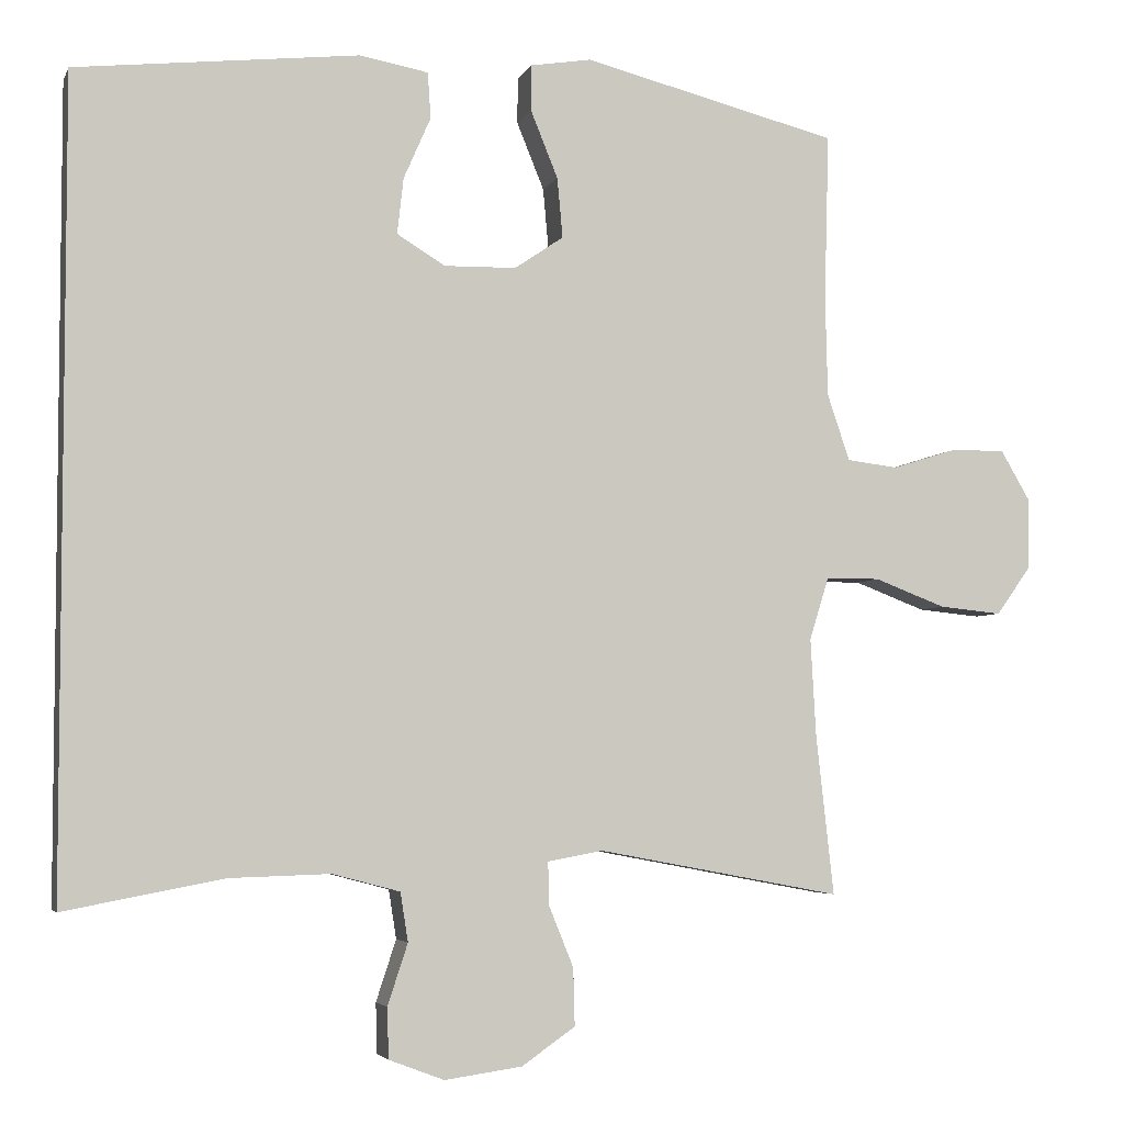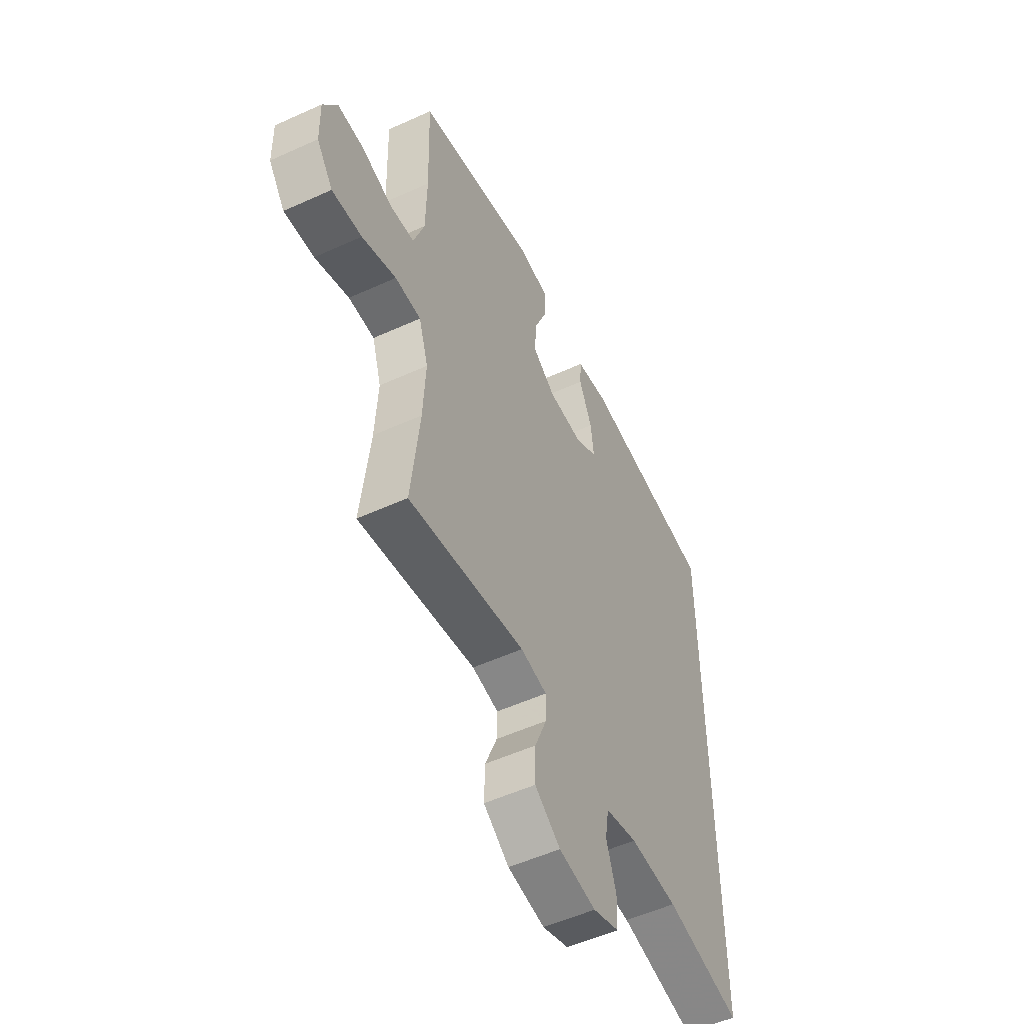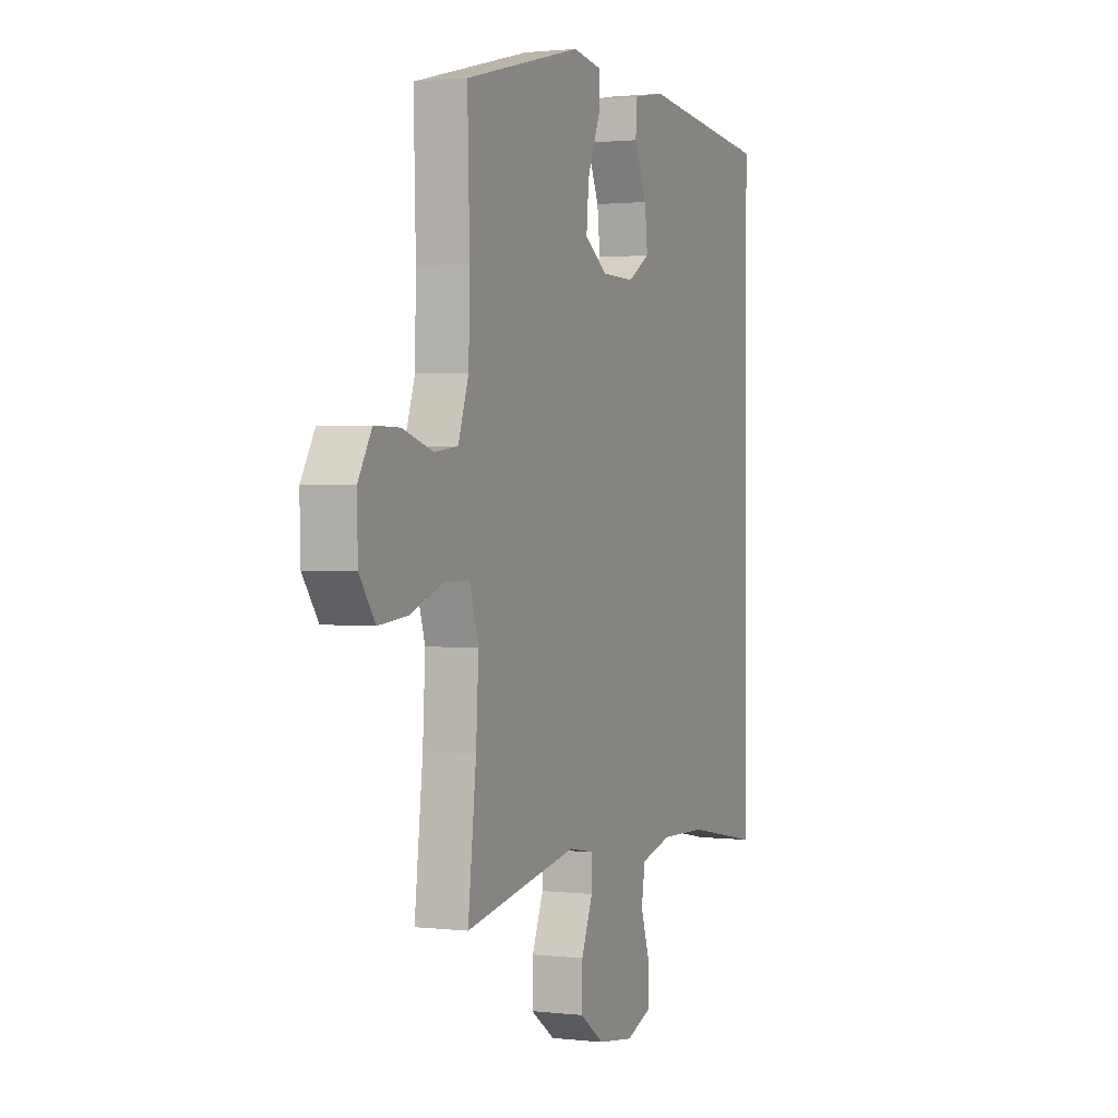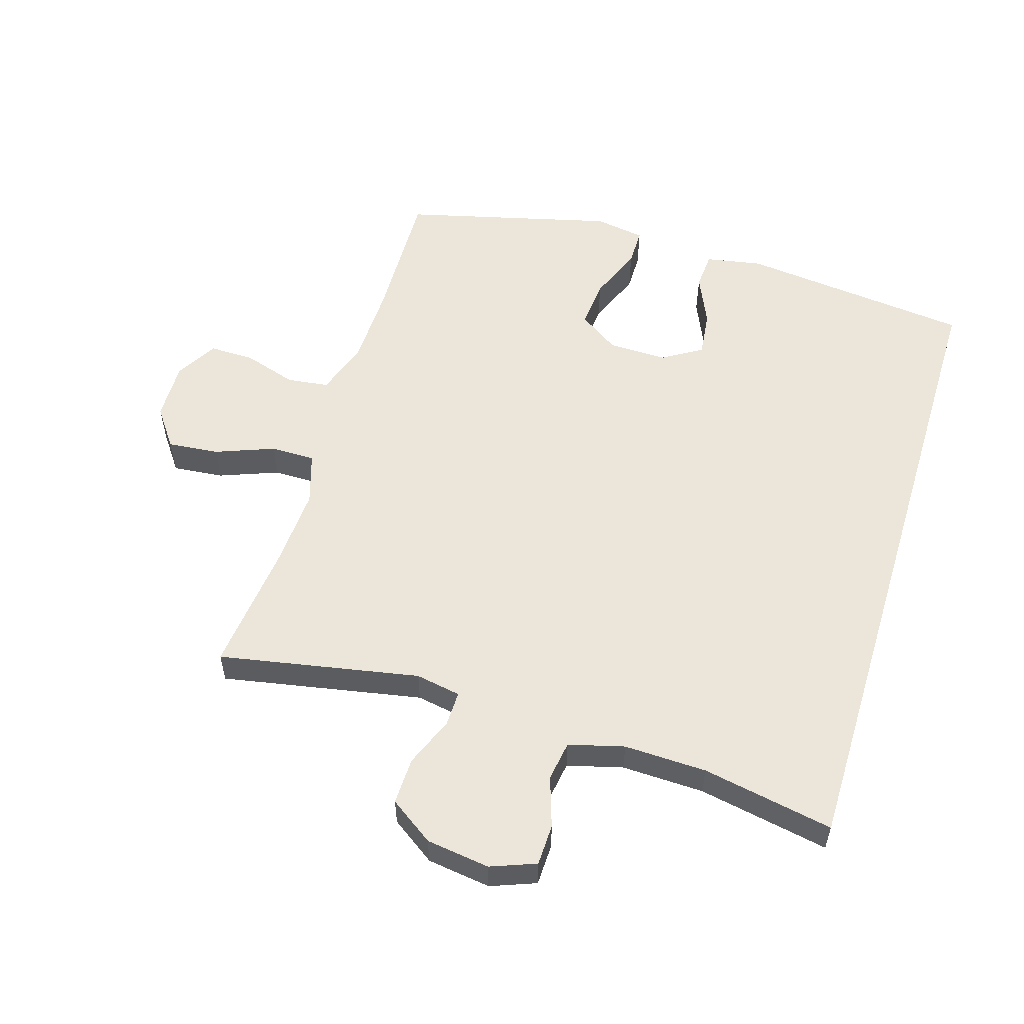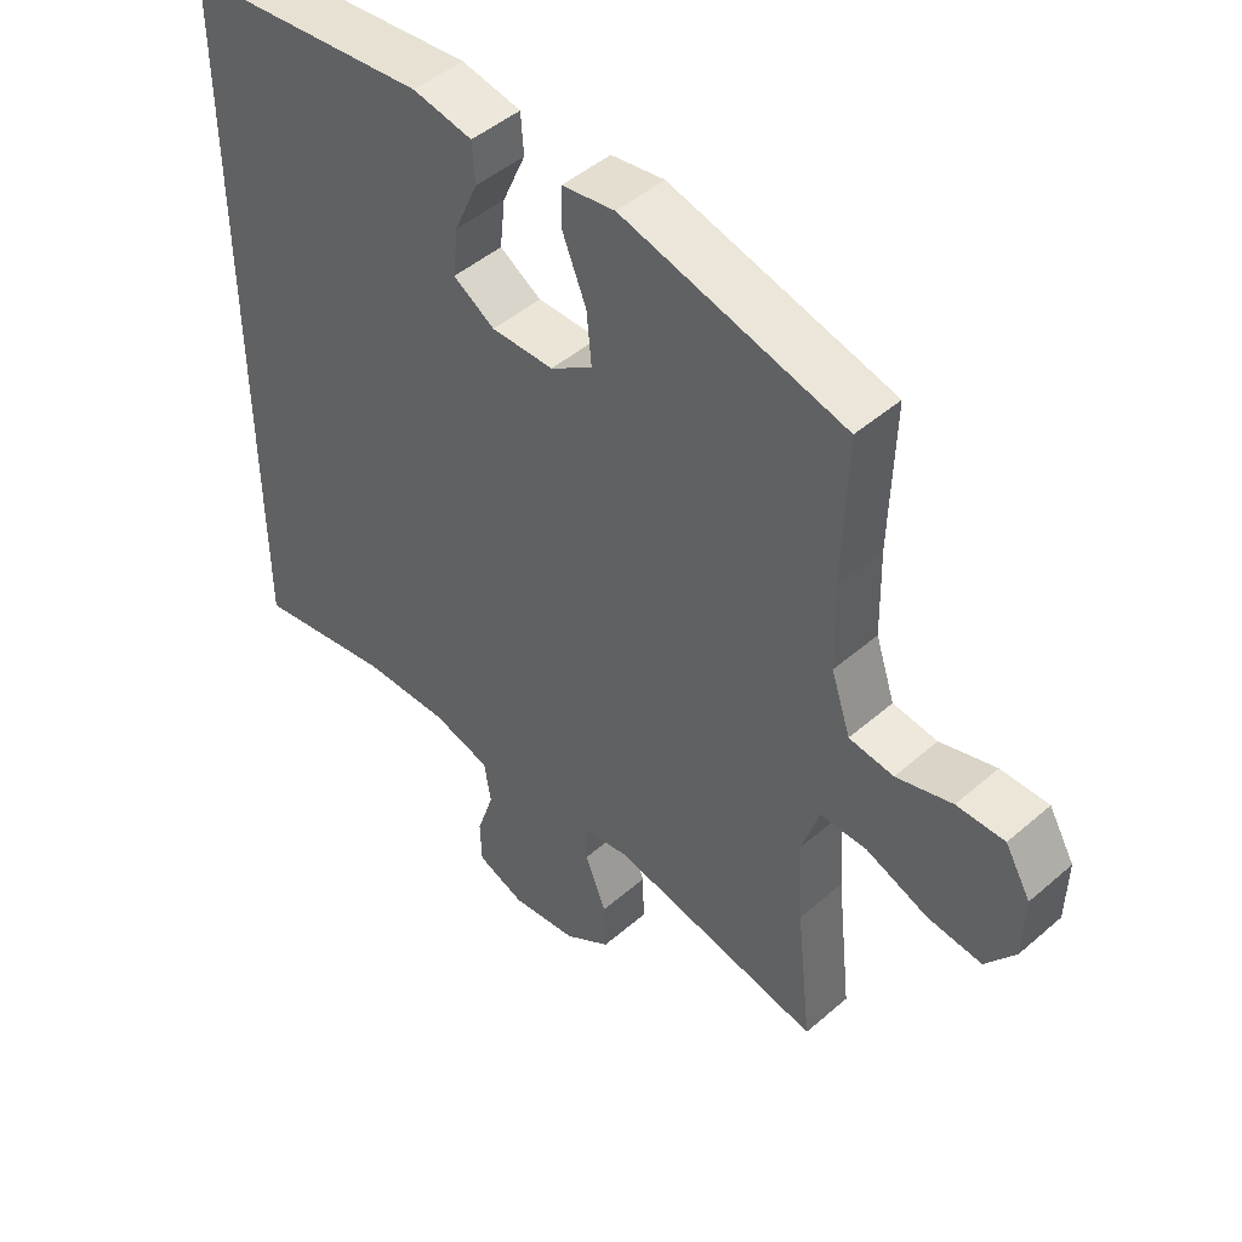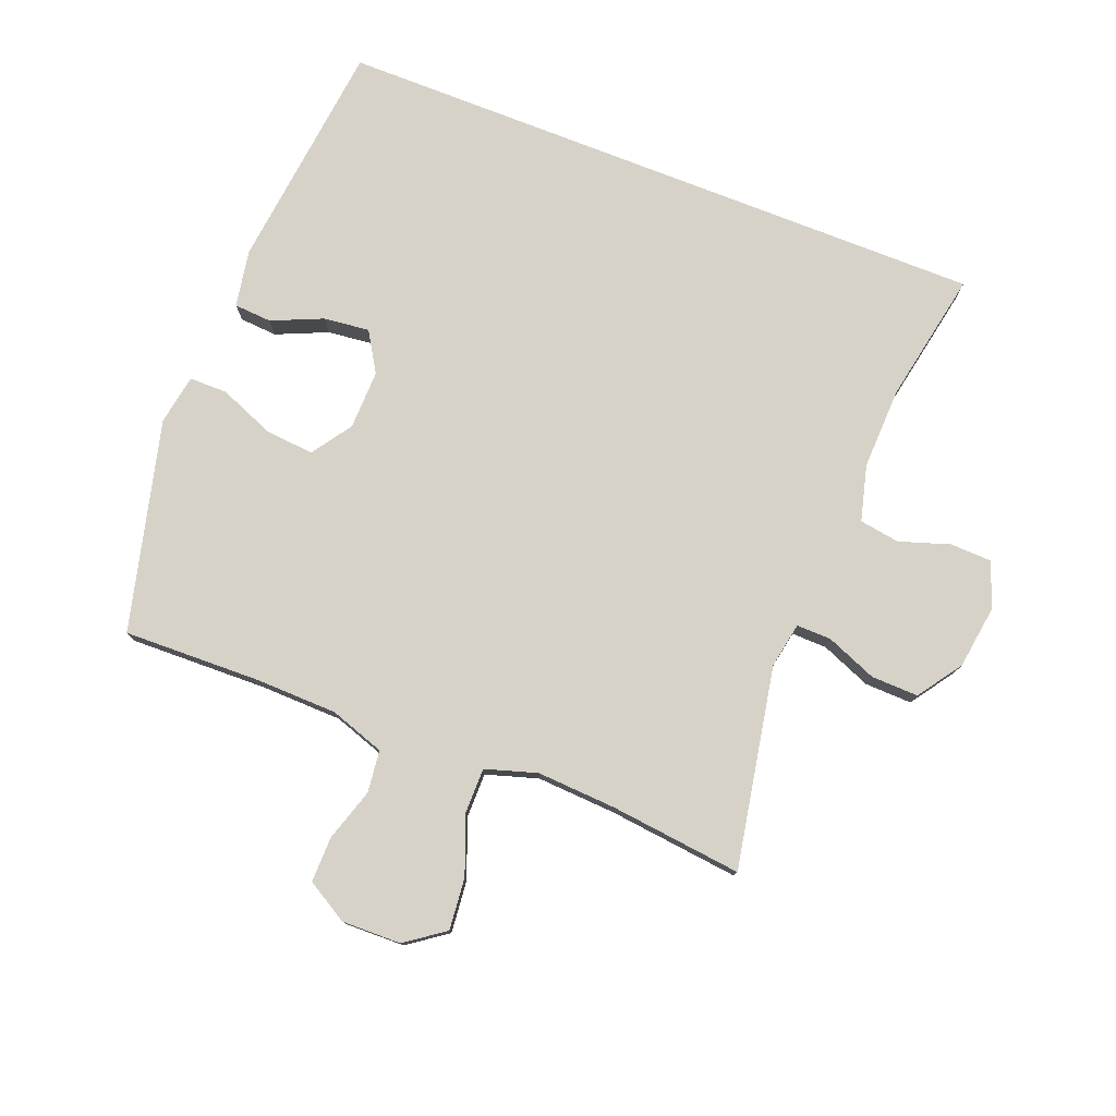
<metadata>
{"format":"obj","ext":"obj","renderer":"f3d","projection":"perspective","resolution":1024,"background":"white","views":[{"elev":-4.4,"azim":-15.6,"up":"+Z"},{"elev":-53.6,"azim":115.9,"up":"+Z"},{"elev":1.4,"azim":112.9,"up":"+Z"},{"elev":55.4,"azim":-163.0,"up":"+Y"},{"elev":47.3,"azim":45.7,"up":"+Z"},{"elev":77.7,"azim":111.4,"up":"+Y"}]}
</metadata>
<code>
v -0.5 0.07 0.526
v -0.135 0.07 0.567
v -0.046 0.07 0.551
v -0.042 0.07 0.492
v -0.077 0.07 0.412
v -0.085 0.07 0.34
v -0.023 0.07 0.302
v 0.07 0.07 0.304
v 0.133 0.07 0.347
v 0.126 0.07 0.424
v 0.091 0.07 0.51
v 0.091 0.07 0.57
v 0.17 0.07 0.583
v 0.5 0.07 0.5
v 0.494 0.07 0.284
v 0.497 0.07 0.156
v 0.526 0.07 0.07
v 0.592 0.07 0.062
v 0.675 0.07 0.088
v 0.746 0.07 0.089
v 0.784 0.07 0.024
v 0.782 0.07 -0.069
v 0.738 0.07 -0.13
v 0.657 0.07 -0.122
v 0.565 0.07 -0.087
v 0.495 0.07 -0.087
v 0.47 0.07 -0.168
v 0.477 0.07 -0.293
v 0.5 0.07 -0.5
v 0.185 0.07 -0.441
v 0.114 0.07 -0.454
v 0.115 0.07 -0.509
v 0.147 0.07 -0.588
v 0.149 0.07 -0.662
v 0.08 0.07 -0.71
v -0.02 0.07 -0.724
v -0.091 0.07 -0.697
v -0.093 0.07 -0.632
v -0.067 0.07 -0.553
v -0.077 0.07 -0.49
v -0.164 0.07 -0.467
v -0.294 0.07 -0.471
v -0.5 0.07 -0.51
v -0.5 0 0.526
v -0.135 0 0.567
v -0.046 0 0.551
v -0.042 0 0.492
v -0.077 0 0.412
v -0.085 0 0.34
v -0.023 0 0.302
v 0.07 0 0.304
v 0.133 0 0.347
v 0.126 0 0.424
v 0.091 0 0.51
v 0.091 0 0.57
v 0.17 0 0.583
v 0.5 0 0.5
v 0.494 0 0.284
v 0.497 0 0.156
v 0.526 0 0.07
v 0.592 0 0.062
v 0.675 0 0.088
v 0.746 0 0.089
v 0.784 0 0.024
v 0.782 0 -0.069
v 0.738 0 -0.13
v 0.657 0 -0.122
v 0.565 0 -0.087
v 0.495 0 -0.087
v 0.47 0 -0.168
v 0.477 0 -0.293
v 0.5 0 -0.5
v 0.185 0 -0.441
v 0.114 0 -0.454
v 0.115 0 -0.509
v 0.147 0 -0.588
v 0.149 0 -0.662
v 0.08 0 -0.71
v -0.02 0 -0.724
v -0.091 0 -0.697
v -0.093 0 -0.632
v -0.067 0 -0.553
v -0.077 0 -0.49
v -0.164 0 -0.467
v -0.294 0 -0.471
v -0.5 0 -0.51
f 1 2 3
f 43 1 3
f 42 43 3
f 37 38 39
f 36 37 39
f 35 36 39
f 34 35 39
f 33 34 39
f 32 33 39
f 31 32 39 40
f 28 29 30
f 27 28 30 31
f 31 40 41
f 27 31 41
f 26 27 41
f 23 24 25
f 22 23 25
f 21 22 25
f 20 21 25
f 19 20 25
f 18 19 25
f 17 18 25 26
f 13 14 15
f 12 13 15
f 11 12 15
f 10 11 15
f 9 10 15 16
f 26 41 42
f 17 26 42
f 16 17 42
f 9 16 42
f 8 9 42
f 3 4 5
f 42 3 5
f 7 8 42
f 6 7 42
f 5 6 42
f 46 45 44
f 46 44 86
f 46 86 85
f 82 81 80
f 82 80 79
f 82 79 78
f 82 78 77
f 82 77 76
f 82 76 75
f 83 82 75 74
f 73 72 71
f 74 73 71 70
f 84 83 74
f 84 74 70
f 84 70 69
f 68 67 66
f 68 66 65
f 68 65 64
f 68 64 63
f 68 63 62
f 68 62 61
f 69 68 61 60
f 58 57 56
f 58 56 55
f 58 55 54
f 58 54 53
f 59 58 53 52
f 85 84 69
f 85 69 60
f 85 60 59
f 85 59 52
f 85 52 51
f 48 47 46
f 48 46 85
f 85 51 50
f 85 50 49
f 85 49 48
f 1 44 45 2
f 2 45 46 3
f 3 46 47 4
f 4 47 48 5
f 5 48 49 6
f 6 49 50 7
f 7 50 51 8
f 8 51 52 9
f 9 52 53 10
f 10 53 54 11
f 11 54 55 12
f 12 55 56 13
f 13 56 57 14
f 14 57 58 15
f 15 58 59 16
f 16 59 60 17
f 17 60 61 18
f 18 61 62 19
f 19 62 63 20
f 20 63 64 21
f 21 64 65 22
f 22 65 66 23
f 23 66 67 24
f 24 67 68 25
f 25 68 69 26
f 26 69 70 27
f 27 70 71 28
f 28 71 72 29
f 29 72 73 30
f 30 73 74 31
f 31 74 75 32
f 32 75 76 33
f 33 76 77 34
f 34 77 78 35
f 35 78 79 36
f 36 79 80 37
f 37 80 81 38
f 38 81 82 39
f 39 82 83 40
f 40 83 84 41
f 41 84 85 42
f 42 85 86 43
f 43 86 44 1

</code>
